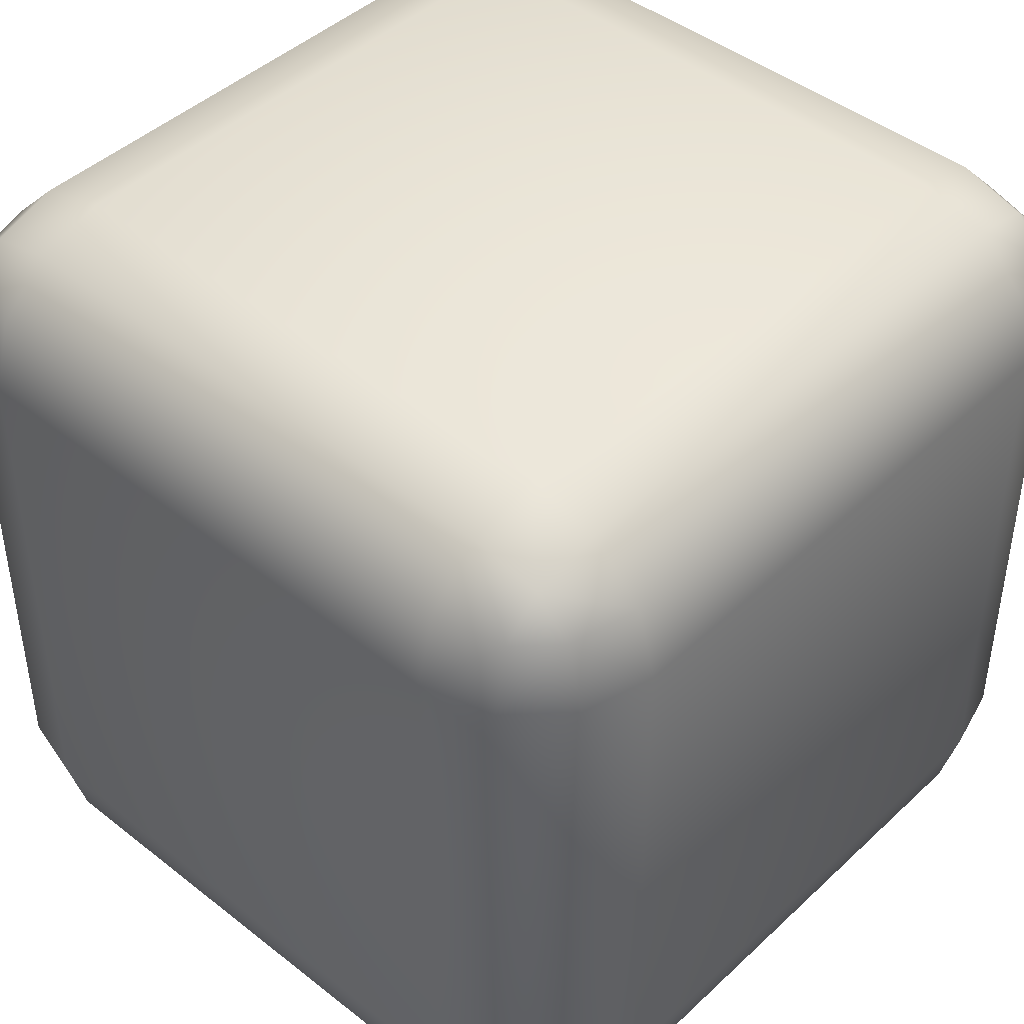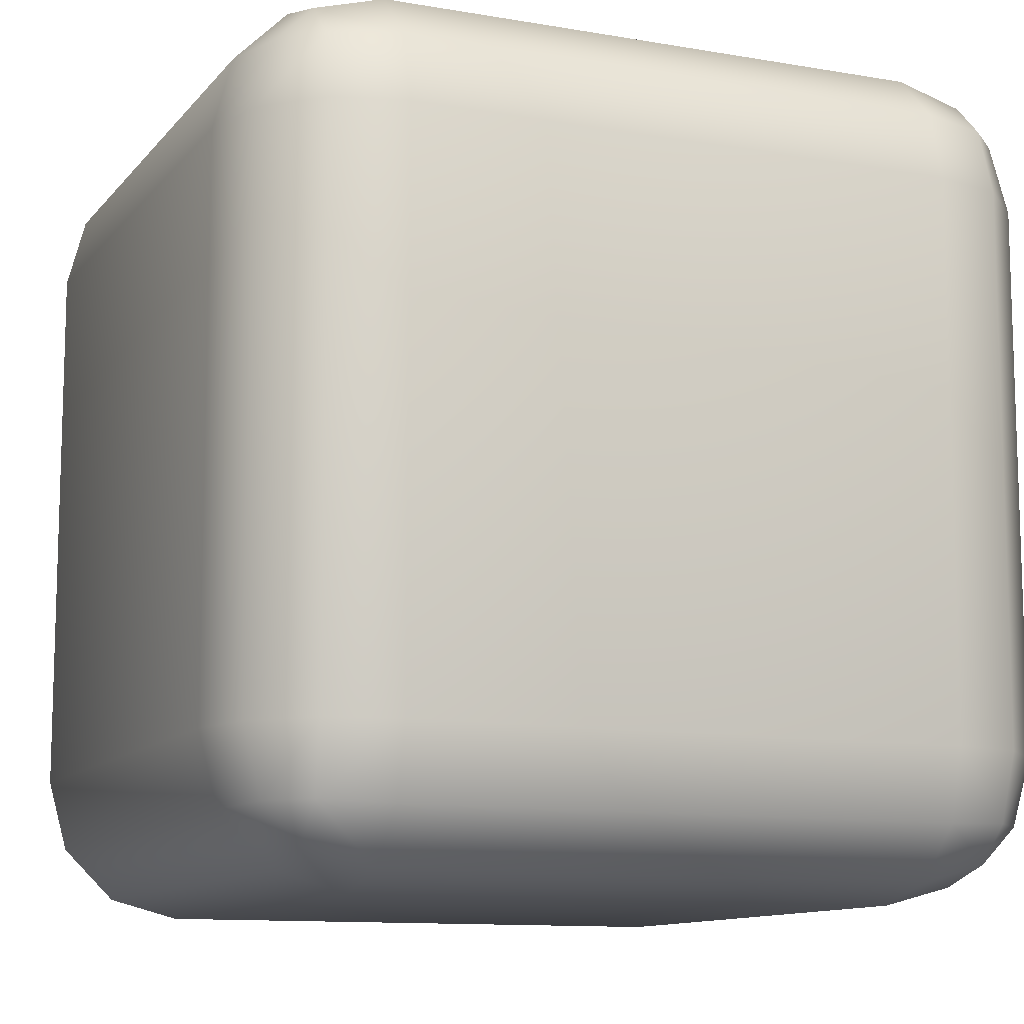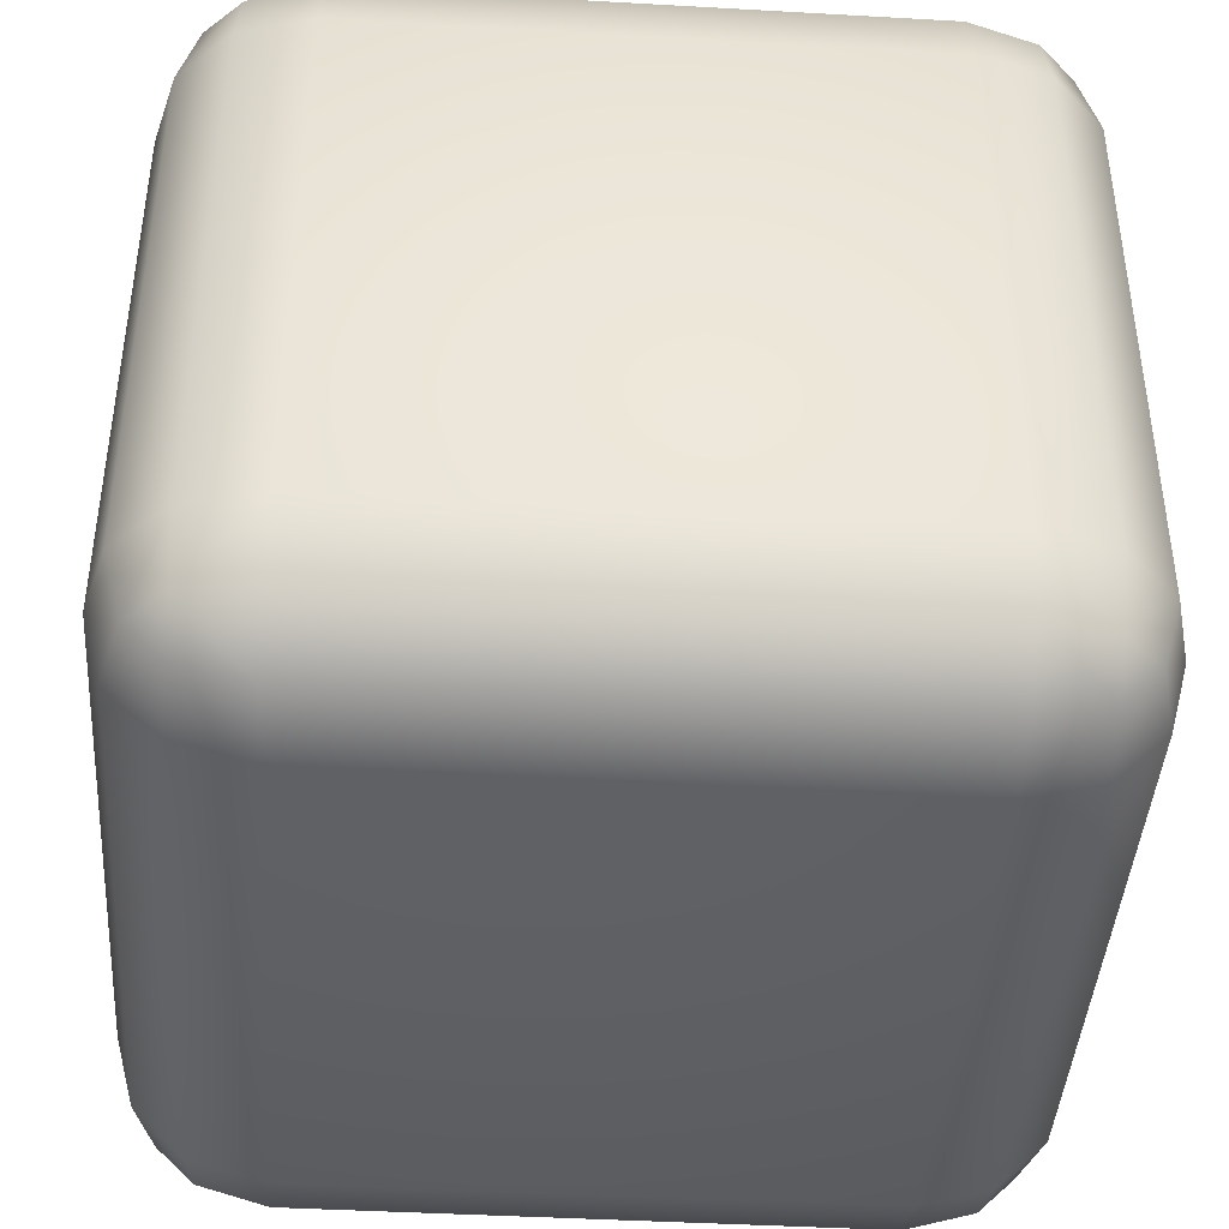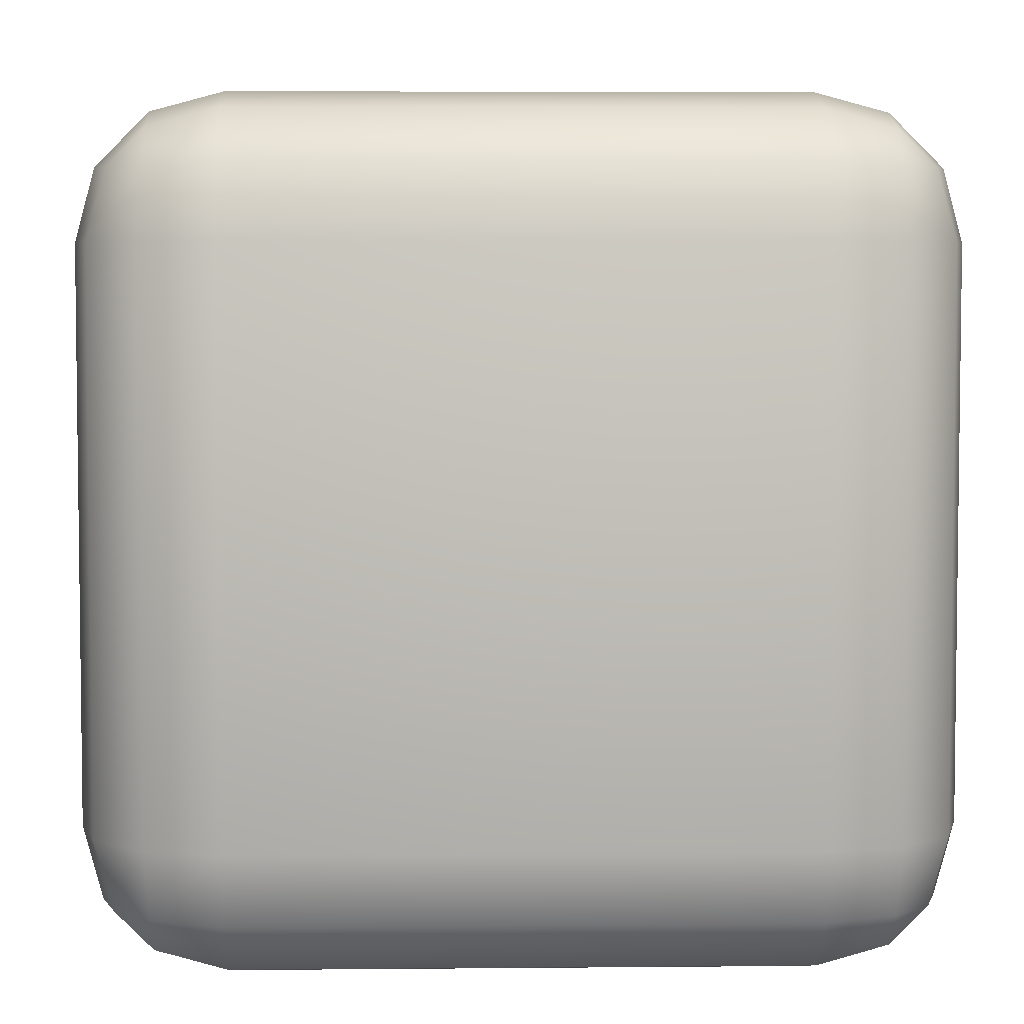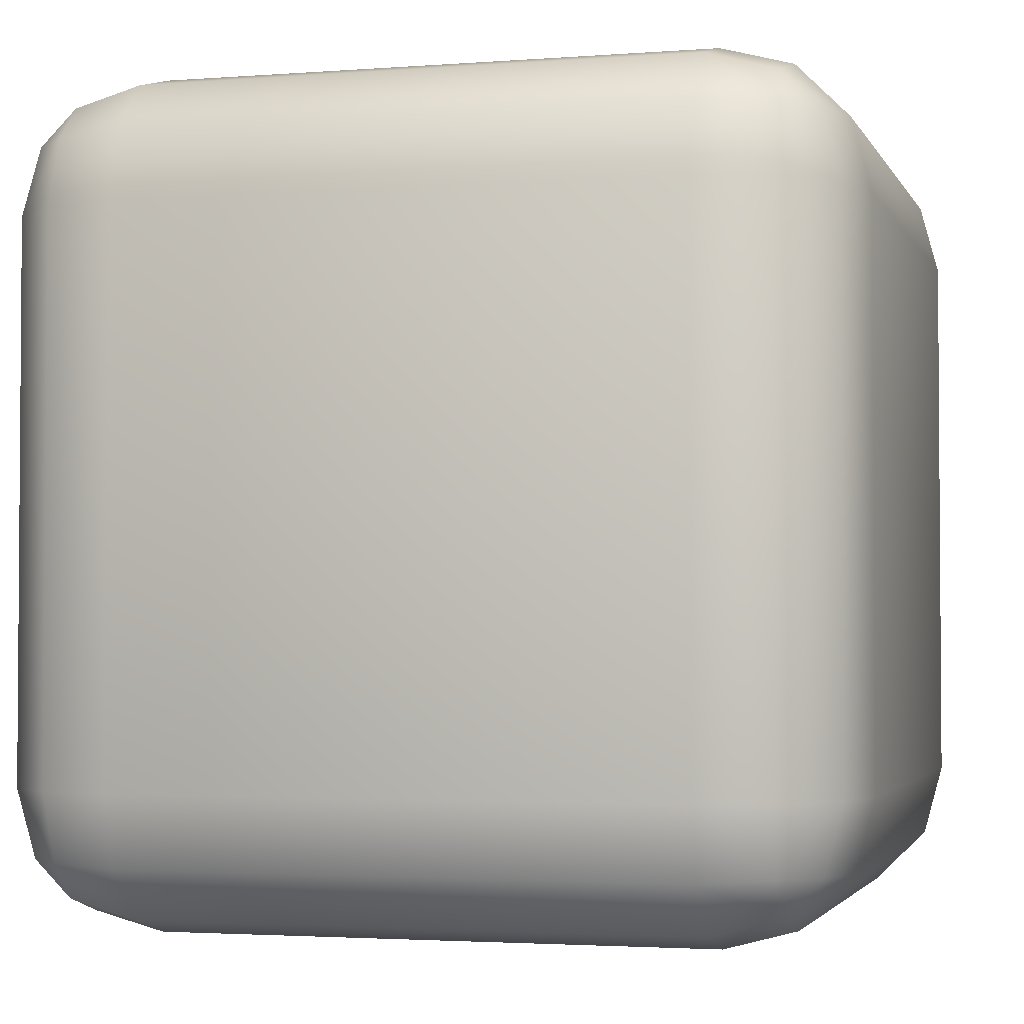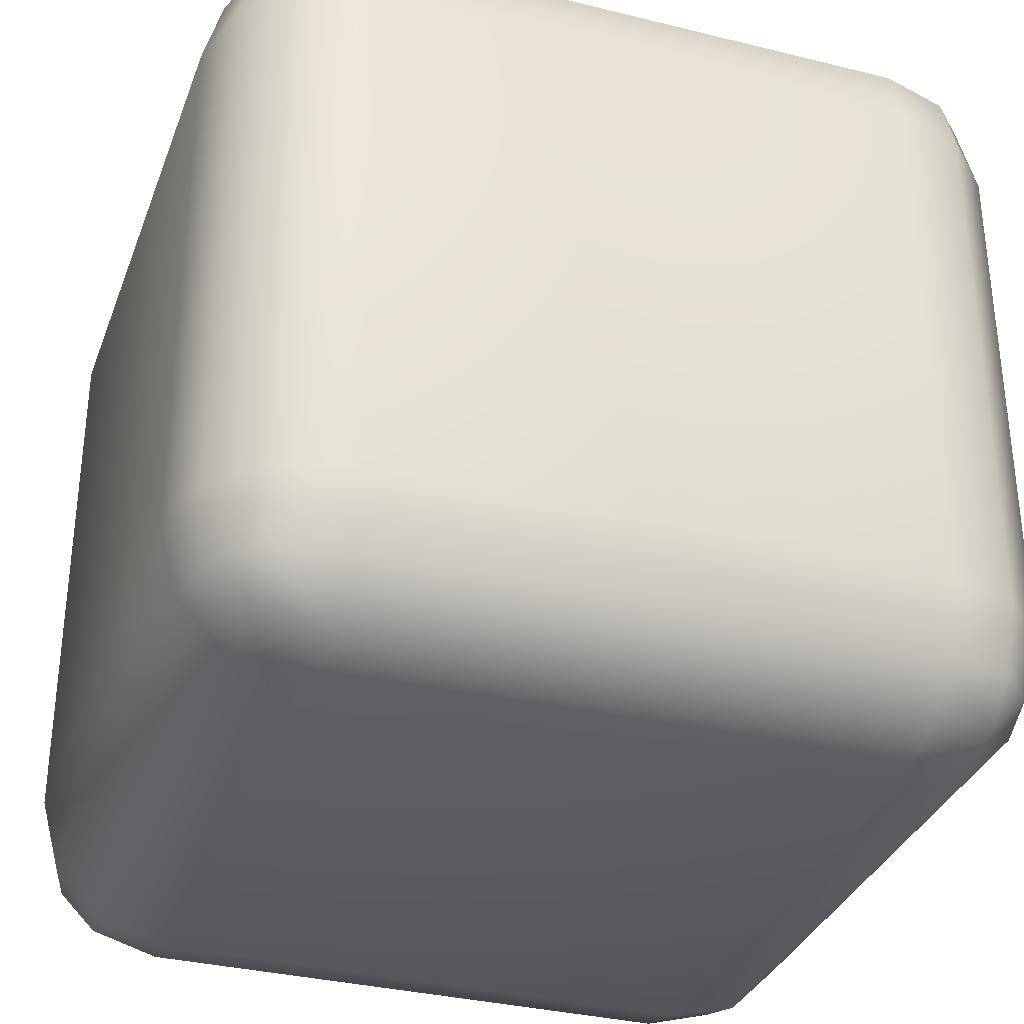
<metadata>
{"format":"obj","ext":"obj","renderer":"f3d","projection":"perspective","resolution":1024,"background":"white","views":[{"elev":44.2,"azim":132.6,"up":"+Z"},{"elev":-11.2,"azim":-113.1,"up":"+Z"},{"elev":-42.4,"azim":-93.9,"up":"+Z"},{"elev":4.7,"azim":178.3,"up":"+Y"},{"elev":-2.6,"azim":-74.7,"up":"+Y"},{"elev":-33.7,"azim":161.3,"up":"+Y"}]}
</metadata>
<code>
o Cube
v -0.6618 -1 0.6618
v -0.6618 -0.6618 1
v -1 -0.6618 0.6618
v -0.6618 -0.9548 0.8307
v -0.8307 -0.9548 0.6618
v -0.8235 -0.9109 0.8235
v -0.8307 -0.6618 0.9548
v -0.6618 -0.8307 0.9548
v -0.8235 -0.8235 0.9109
v -0.9548 -0.8307 0.6618
v -0.9548 -0.6618 0.8307
v -0.9109 -0.8235 0.8235
v -0.6618 0.6618 1
v -0.6618 1 0.6618
v -1 0.6618 0.6618
v -0.6618 0.8307 0.9548
v -0.8307 0.6618 0.9548
v -0.8235 0.8235 0.9109
v -0.8307 0.9548 0.6618
v -0.6618 0.9548 0.8307
v -0.8235 0.9109 0.8235
v -0.9548 0.6618 0.8307
v -0.9548 0.8307 0.6618
v -0.9109 0.8235 0.8235
v -0.6618 -1 -0.6618
v -1 -0.6618 -0.6618
v -0.6618 -0.6618 -1
v -0.8307 -0.9548 -0.6618
v -0.6618 -0.9548 -0.8307
v -0.8235 -0.9109 -0.8235
v -0.9548 -0.6618 -0.8307
v -0.9548 -0.8307 -0.6618
v -0.9109 -0.8235 -0.8235
v -0.6618 -0.8307 -0.9548
v -0.8307 -0.6618 -0.9548
v -0.8235 -0.8235 -0.9109
v -0.6618 1 -0.6618
v -0.6618 0.6618 -1
v -1 0.6618 -0.6618
v -0.6618 0.9548 -0.8307
v -0.8307 0.9548 -0.6618
v -0.8235 0.9109 -0.8235
v -0.8307 0.6618 -0.9548
v -0.6618 0.8307 -0.9548
v -0.8235 0.8235 -0.9109
v -0.9548 0.8307 -0.6618
v -0.9548 0.6618 -0.8307
v -0.9109 0.8235 -0.8235
v 0.6618 -1 0.6618
v 1 -0.6618 0.6618
v 0.6618 -0.6618 1
v 0.8307 -0.9548 0.6618
v 0.6618 -0.9548 0.8307
v 0.8235 -0.9109 0.8235
v 0.9548 -0.6618 0.8307
v 0.9548 -0.8307 0.6618
v 0.9109 -0.8235 0.8235
v 0.6618 -0.8307 0.9548
v 0.8307 -0.6618 0.9548
v 0.8235 -0.8235 0.9109
v 0.6618 1 0.6618
v 0.6618 0.6618 1
v 1 0.6618 0.6618
v 0.6618 0.9548 0.8307
v 0.8307 0.9548 0.6618
v 0.8235 0.9109 0.8235
v 0.8307 0.6618 0.9548
v 0.6618 0.8307 0.9548
v 0.8235 0.8235 0.9109
v 0.9548 0.8307 0.6618
v 0.9548 0.6618 0.8307
v 0.9109 0.8235 0.8235
v 0.6618 -1 -0.6618
v 0.6618 -0.6618 -1
v 1 -0.6618 -0.6618
v 0.6618 -0.9548 -0.8307
v 0.8307 -0.9548 -0.6618
v 0.8235 -0.9109 -0.8235
v 0.8307 -0.6618 -0.9548
v 0.6618 -0.8307 -0.9548
v 0.8235 -0.8235 -0.9109
v 0.9548 -0.8307 -0.6618
v 0.9548 -0.6618 -0.8307
v 0.9109 -0.8235 -0.8235
v 0.6618 1 -0.6618
v 1 0.6618 -0.6618
v 0.6618 0.6618 -1
v 0.8307 0.9548 -0.6618
v 0.6618 0.9548 -0.8307
v 0.8235 0.9109 -0.8235
v 0.9548 0.6618 -0.8307
v 0.9548 0.8307 -0.6618
v 0.9109 0.8235 -0.8235
v 0.6618 0.8307 -0.9548
v 0.8307 0.6618 -0.9548
v 0.8235 0.8235 -0.9109
f 51 62 13 2
f 75 86 63 50
f 85 37 14 61
f 3 15 39 26
f 27 38 87 74
f 1 4 6 5
f 4 8 9 6
f 2 7 9 8
f 7 11 12 9
f 3 10 12 11
f 10 5 6 12
f 6 9 12
f 13 16 18 17
f 16 20 21 18
f 14 19 21 20
f 19 23 24 21
f 15 22 24 23
f 22 17 18 24
f 18 21 24
f 25 28 30 29
f 28 32 33 30
f 26 31 33 32
f 31 35 36 33
f 27 34 36 35
f 34 29 30 36
f 30 33 36
f 37 40 42 41
f 40 44 45 42
f 38 43 45 44
f 43 47 48 45
f 39 46 48 47
f 46 41 42 48
f 42 45 48
f 49 52 54 53
f 52 56 57 54
f 50 55 57 56
f 55 59 60 57
f 51 58 60 59
f 58 53 54 60
f 54 57 60
f 61 64 66 65
f 64 68 69 66
f 62 67 69 68
f 67 71 72 69
f 63 70 72 71
f 70 65 66 72
f 66 69 72
f 73 76 78 77
f 76 80 81 78
f 74 79 81 80
f 79 83 84 81
f 75 82 84 83
f 82 77 78 84
f 78 81 84
f 85 88 90 89
f 88 92 93 90
f 86 91 93 92
f 91 95 96 93
f 87 94 96 95
f 94 89 90 96
f 90 93 96
f 25 1 5 28
f 28 5 10 32
f 32 10 3 26
f 2 13 17 7
f 7 17 22 11
f 11 22 15 3
f 14 37 41 19
f 19 41 46 23
f 23 46 39 15
f 38 27 35 43
f 43 35 31 47
f 47 31 26 39
f 73 25 29 76
f 76 29 34 80
f 80 34 27 74
f 37 85 89 40
f 40 89 94 44
f 44 94 87 38
f 86 75 83 91
f 91 83 79 95
f 95 79 74 87
f 49 73 77 52
f 52 77 82 56
f 56 82 75 50
f 85 61 65 88
f 88 65 70 92
f 92 70 63 86
f 62 51 59 67
f 67 59 55 71
f 71 55 50 63
f 1 49 53 4
f 4 53 58 8
f 8 58 51 2
f 61 14 20 64
f 64 20 16 68
f 68 16 13 62
f 25 73 49 1

</code>
